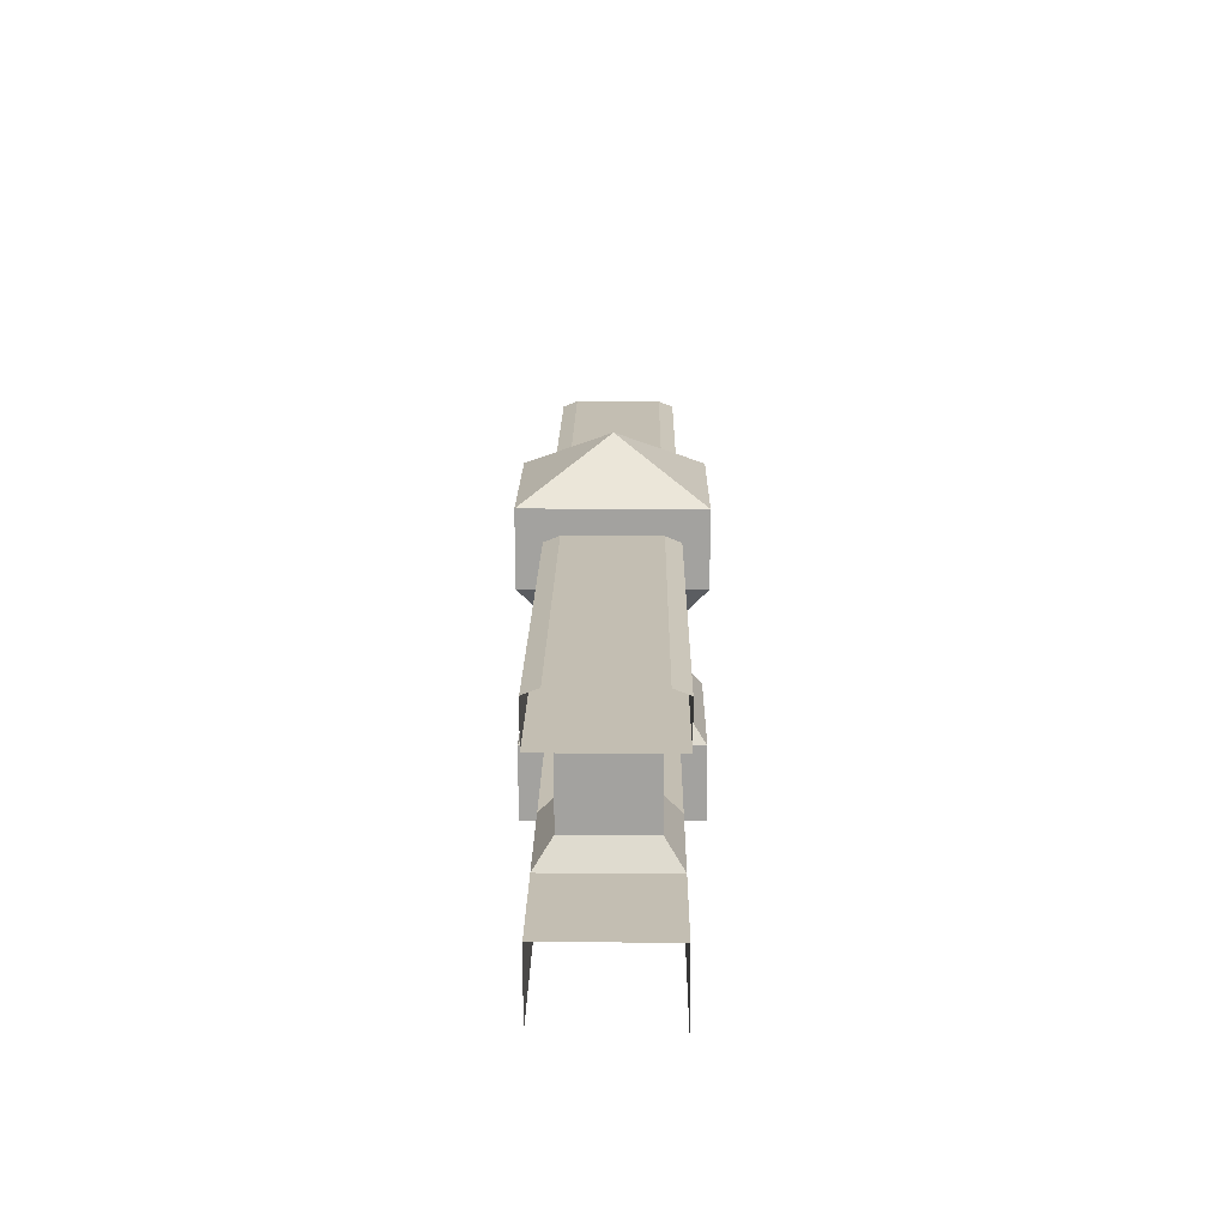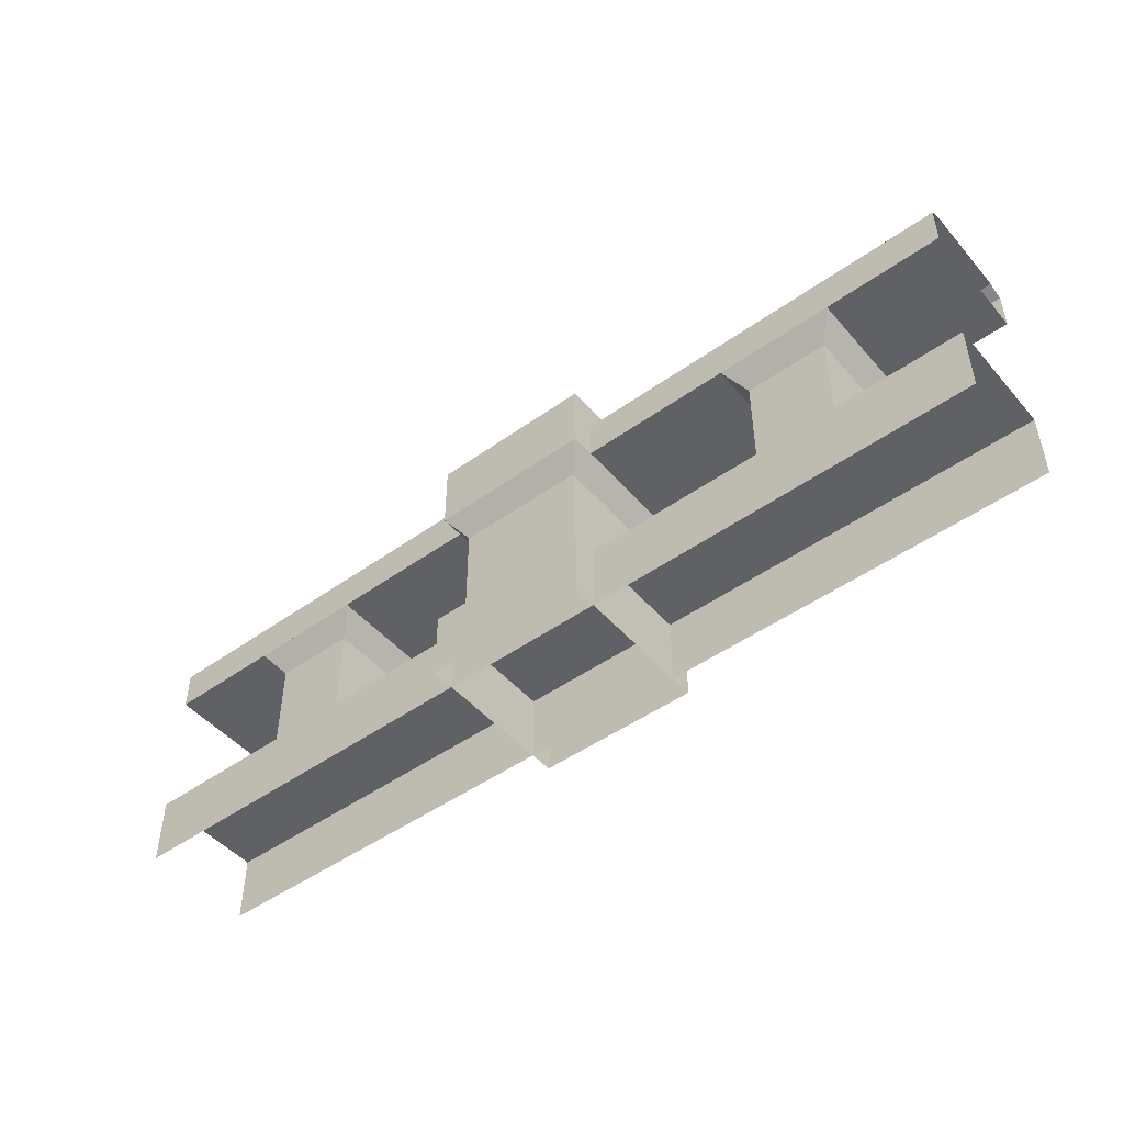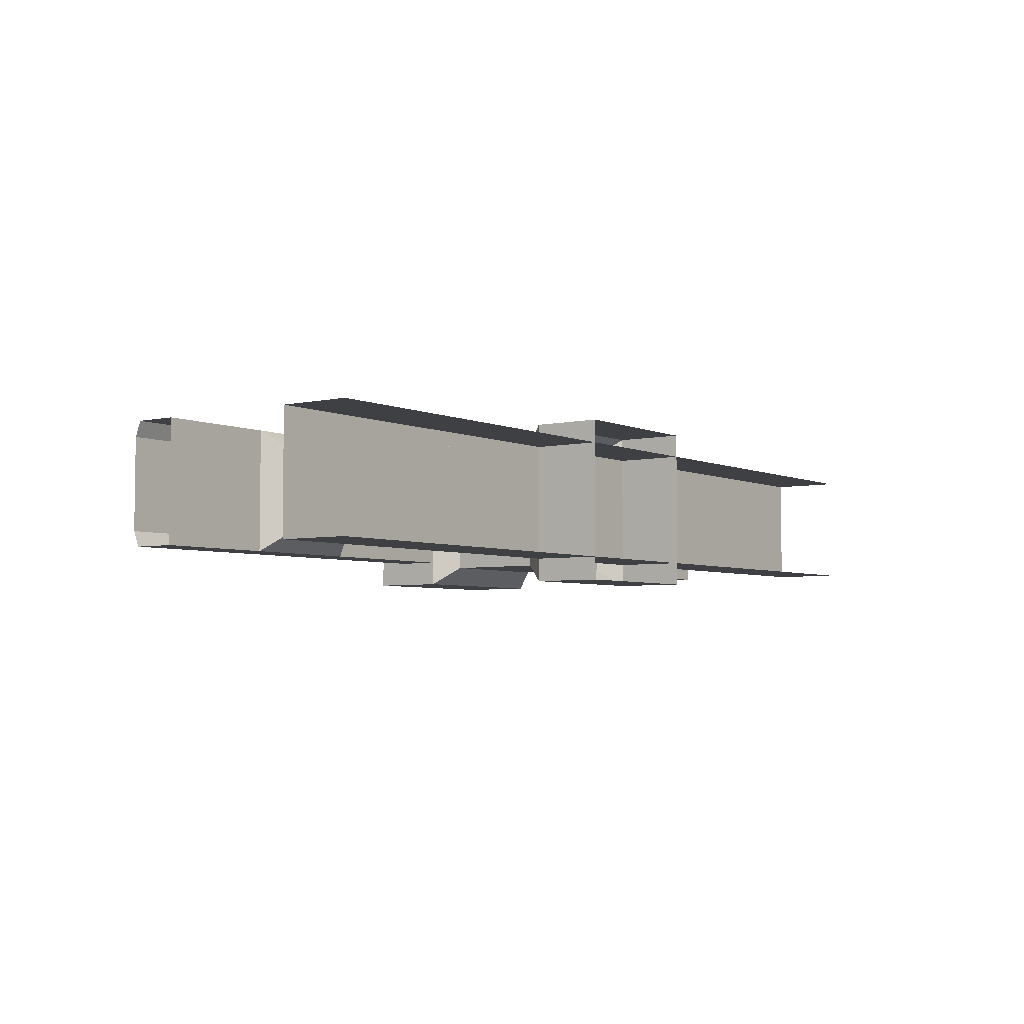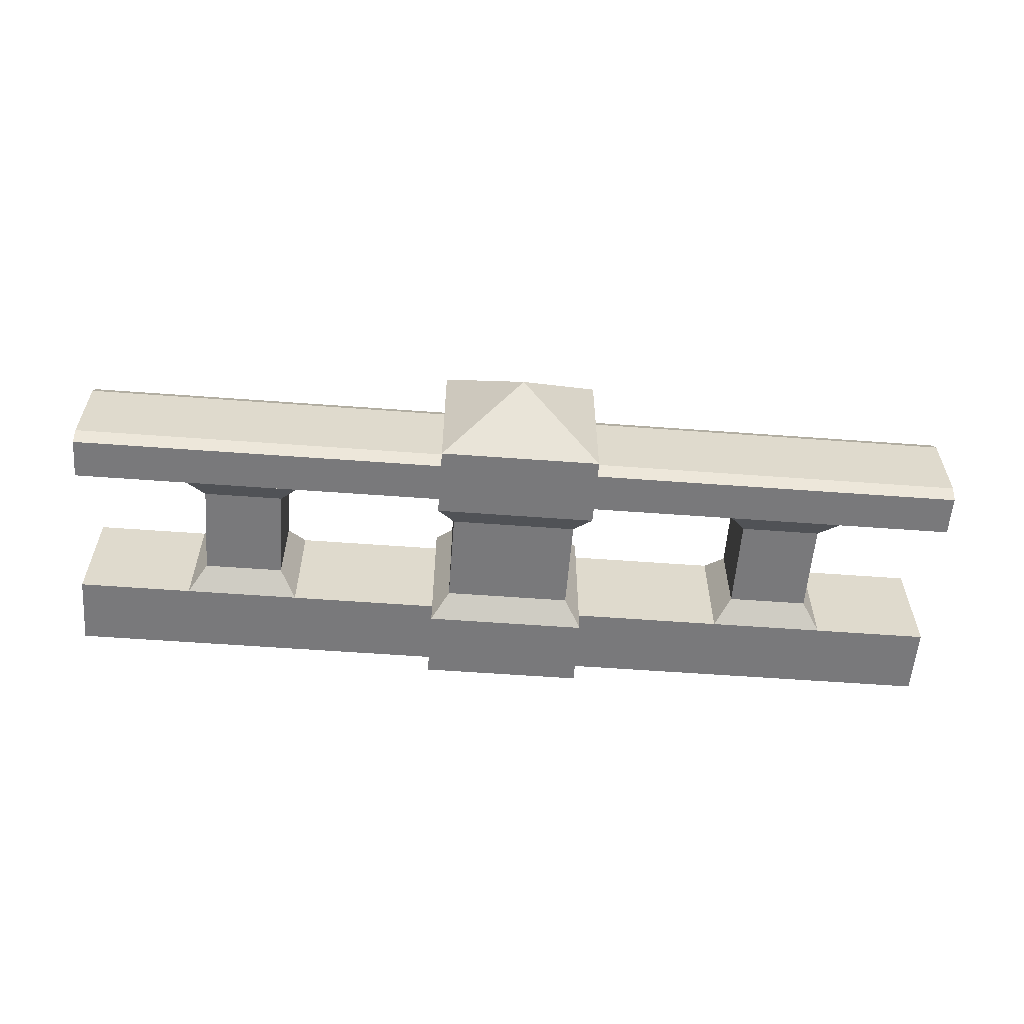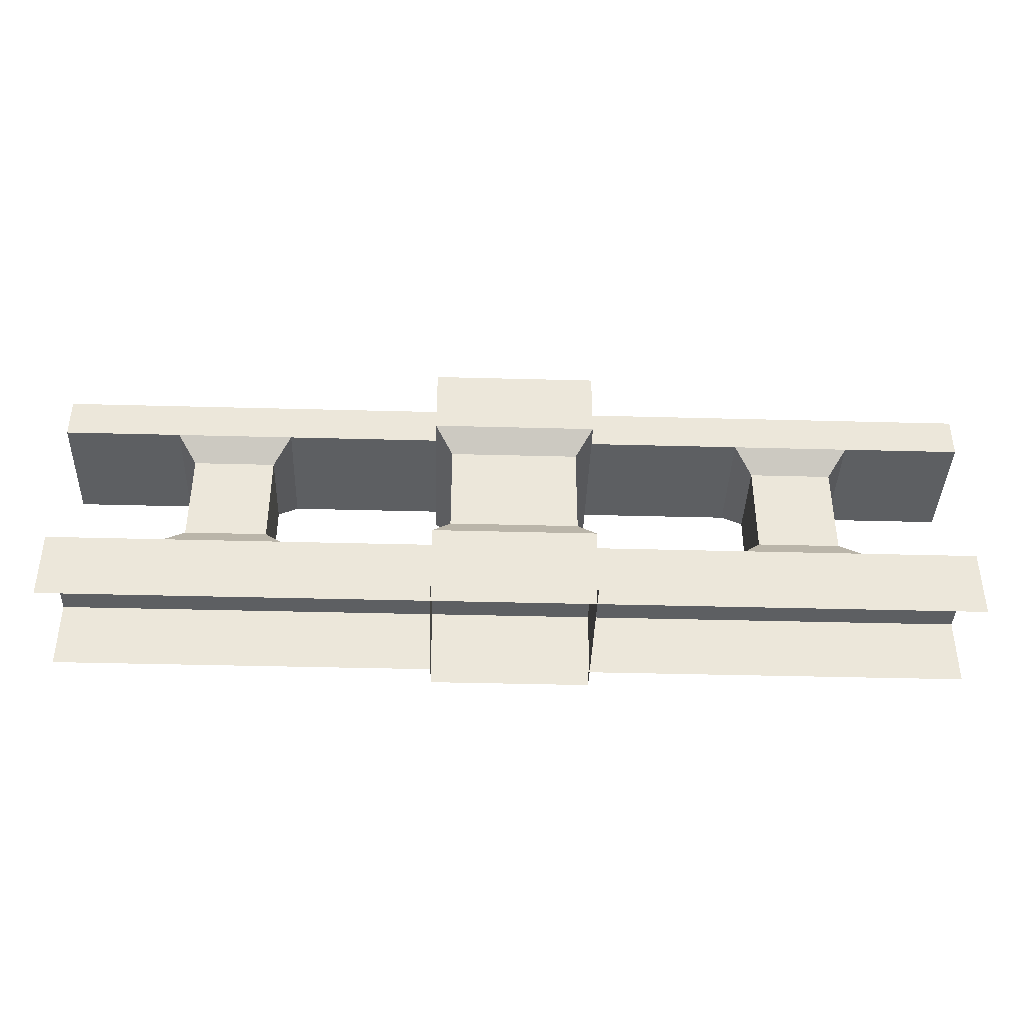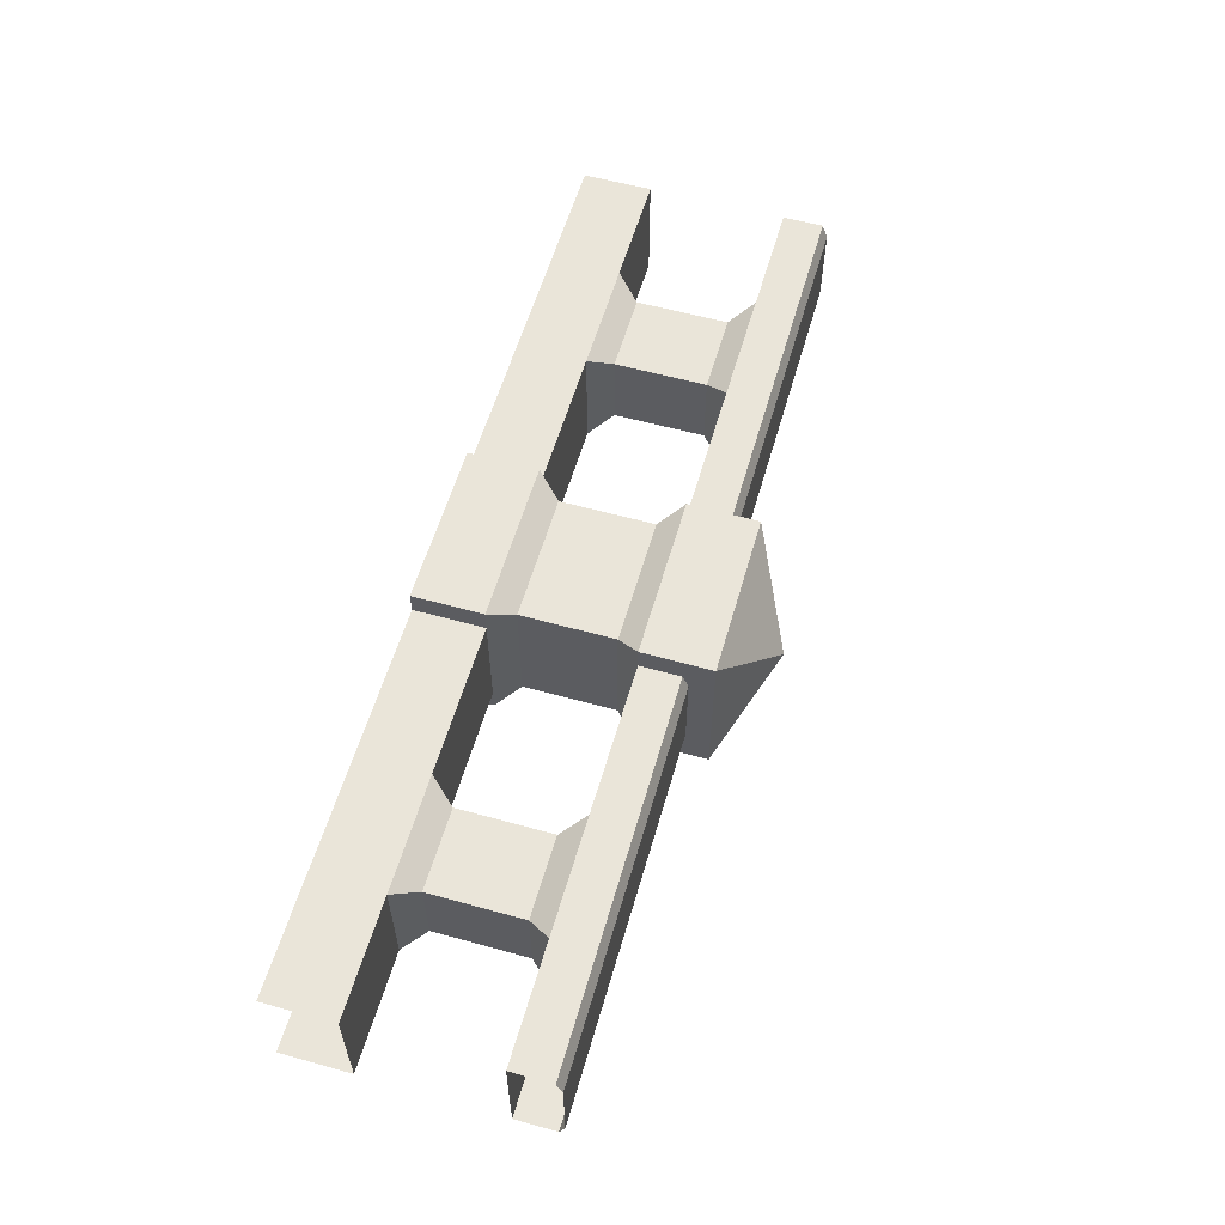
<metadata>
{"format":"obj","ext":"obj","renderer":"f3d","projection":"perspective","resolution":1024,"background":"white","views":[{"elev":17.3,"azim":-89.4,"up":"+Y"},{"elev":-48.0,"azim":38.7,"up":"+Y"},{"elev":-4.6,"azim":-54.2,"up":"+Z"},{"elev":-57.9,"azim":175.6,"up":"+Z"},{"elev":-39.7,"azim":-1.9,"up":"+Y"},{"elev":58.1,"azim":106.0,"up":"+Z"}]}
</metadata>
<code>
o barrier_column
v 2 0.9 0.25
v 2 0.9 -0.25
v -2 0.9 -0.25
v -2 0.9 0.25
v 2 0.3 0.25
v 2 0.3 -0.25
v -2 0.3 0.25
v -2 0.3 -0.25
v 2 -0 0.25
v 2 0 -0.25
v -2 0 -0.25
v -2 -0 0.25
v 2 1.1 0.1875
v 2 1.075 0.25
v 2 1.075 -0.25
v 2 1.1 -0.1875
v -2 1.075 0.25
v -2 1.1 0.1875
v -2 1.1 -0.1875
v -2 1.075 -0.25
v -0.35 -0 0.35
v -0.35 1.2 0.35
v -0.35 0 -0.35
v -0.35 1.2 -0.35
v 0.35 -0 0.35
v 0.35 1.2 0.35
v 0.35 0 -0.35
v 0.35 1.2 -0.35
v 0 1.4 0
v -0.35 0.3 0.35
v -0.35 0.9 0.35
v -0.35 0.9 -0.35
v -0.35 0.3 -0.35
v 0.35 0.9 -0.35
v 0.35 0.3 -0.35
v 0.35 0.9 0.35
v 0.35 0.3 0.35
v -0.2748 0.4 0.2748
v -0.2748 0.8 0.2748
v -0.2748 0.8 -0.2748
v -0.2748 0.4 -0.2748
v 0.2748 0.8 -0.2748
v 0.2748 0.4 -0.2748
v 0.2748 0.8 0.2748
v 0.2748 0.4 0.2748
v -1.5 0.3 0.25
v -1.5 0.9 0.25
v -1.5 0.9 -0.25
v -1.5 0.3 -0.25
v -1 0.9 -0.25
v -1 0.3 -0.25
v -1 0.9 0.25
v -1 0.3 0.25
v -1.425 0.4 0.1748
v -1.425 0.8 0.1748
v -1.425 0.8 -0.1748
v -1.425 0.4 -0.1748
v -1.075 0.8 -0.1748
v -1.075 0.4 -0.1748
v -1.075 0.8 0.1748
v -1.075 0.4 0.1748
v 1 0.3 0.25
v 1 0.9 0.25
v 1 0.9 -0.25
v 1 0.3 -0.25
v 1.5 0.9 -0.25
v 1.5 0.3 -0.25
v 1.5 0.9 0.25
v 1.5 0.3 0.25
v 1.075 0.4 0.1748
v 1.075 0.8 0.1748
v 1.075 0.8 -0.1748
v 1.075 0.4 -0.1748
v 1.425 0.8 -0.1748
v 1.425 0.4 -0.1748
v 1.425 0.8 0.1748
v 1.425 0.4 0.1748
f 31 22 24 32
f 32 24 28 34
f 34 28 26 36
f 36 26 22 31
f 28 24 29
f 26 28 29
f 24 22 29
f 22 26 29
f 25 37 30 21
f 30 37 45 38
f 27 35 37 25
f 37 35 43 45
f 23 33 35 27
f 35 33 41 43
f 21 30 33 23
f 33 30 38 41
f 45 44 39 38
f 43 42 44 45
f 41 40 42 43
f 38 39 40 41
f 31 32 40 39
f 32 34 42 40
f 34 36 44 42
f 36 31 39 44
f 46 53 61 54
f 53 51 59 61
f 51 49 57 59
f 49 46 54 57
f 61 60 55 54
f 59 58 60 61
f 57 56 58 59
f 54 55 56 57
f 47 48 56 55
f 48 50 58 56
f 50 52 60 58
f 52 47 55 60
f 62 69 77 70
f 69 67 75 77
f 67 65 73 75
f 65 62 70 73
f 77 76 71 70
f 75 74 76 77
f 73 72 74 75
f 70 71 72 73
f 63 64 72 71
f 64 66 74 72
f 66 68 76 74
f 68 63 71 76
f 17 4 1 14
f 1 4 3 2
f 15 2 3 20
f 10 11 8 6
f 7 12 9 5
f 5 6 8 7
f 17 14 13 18
f 19 16 15 20
f 13 16 19 18

</code>
